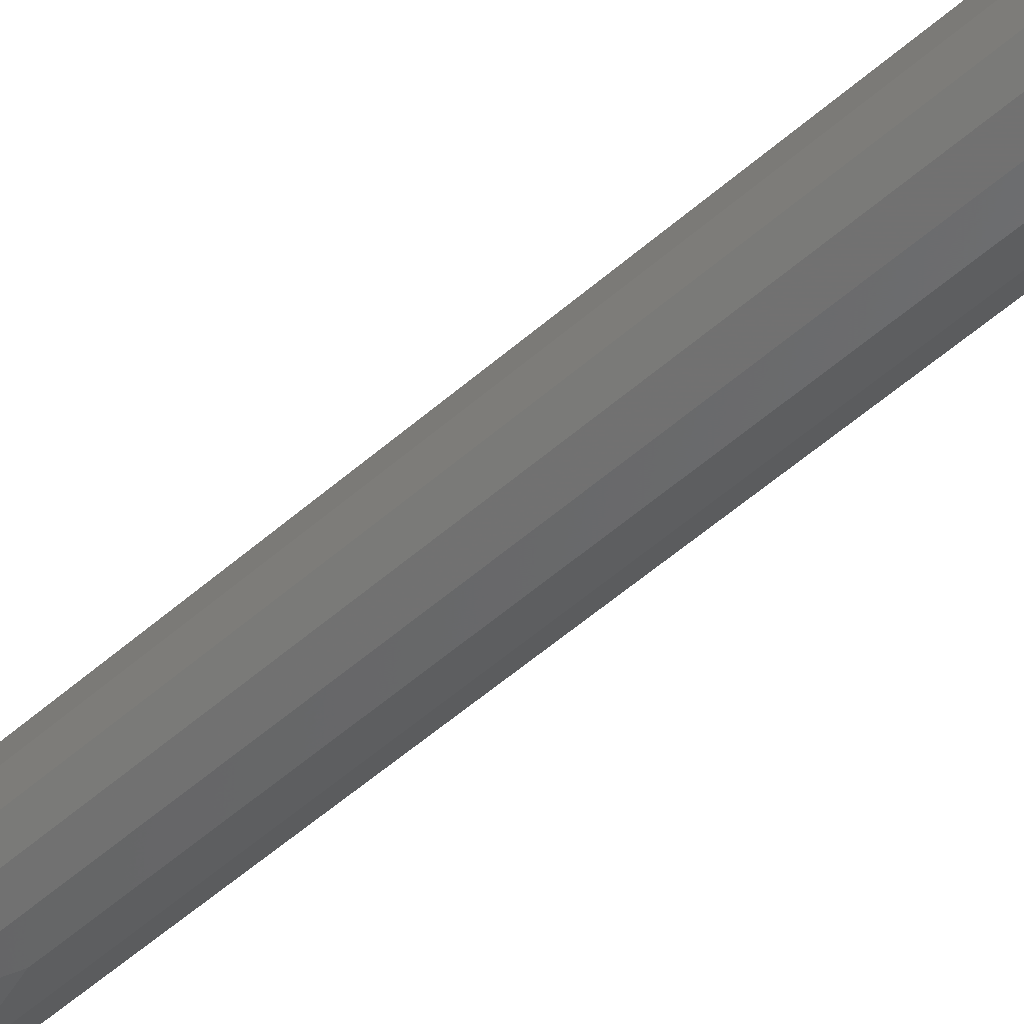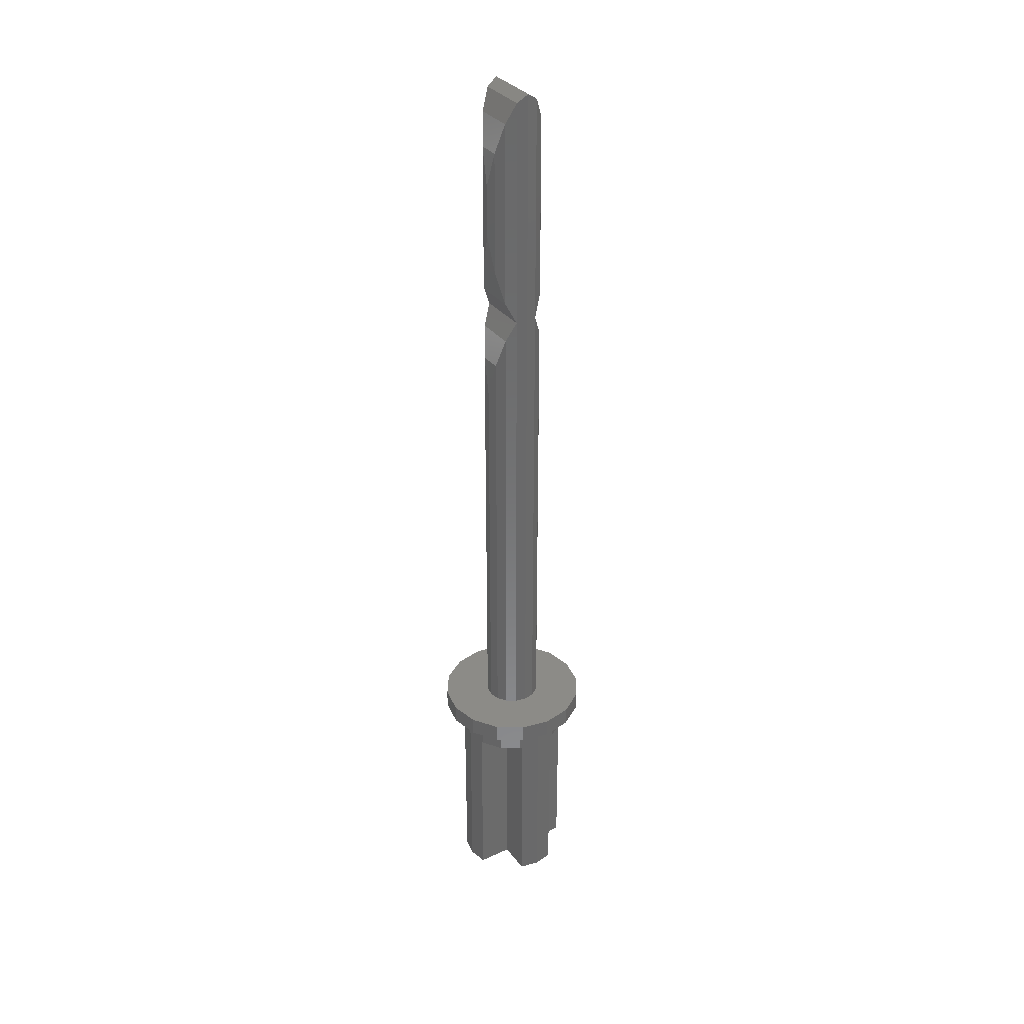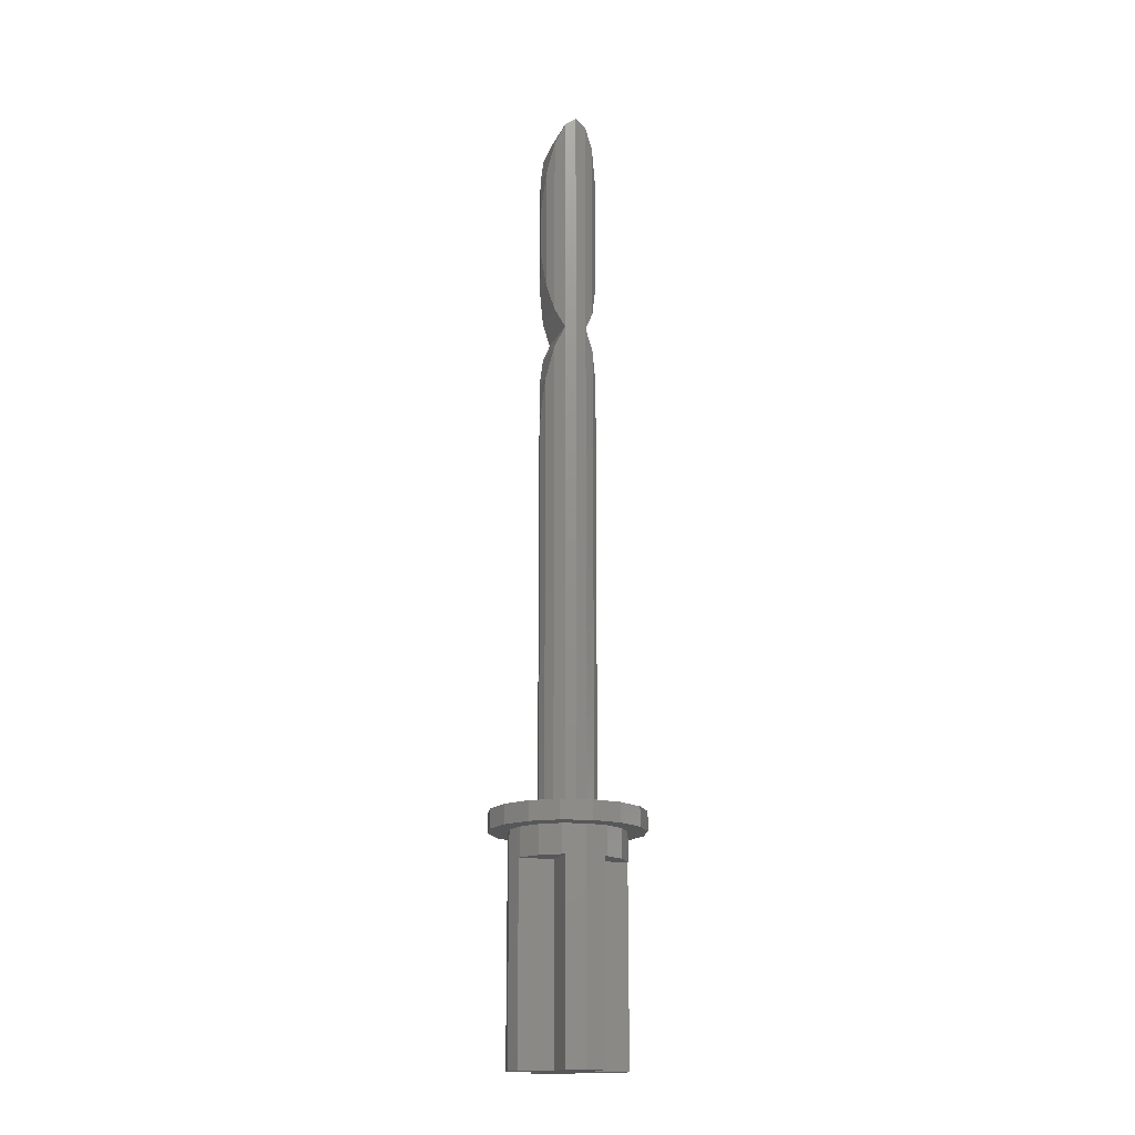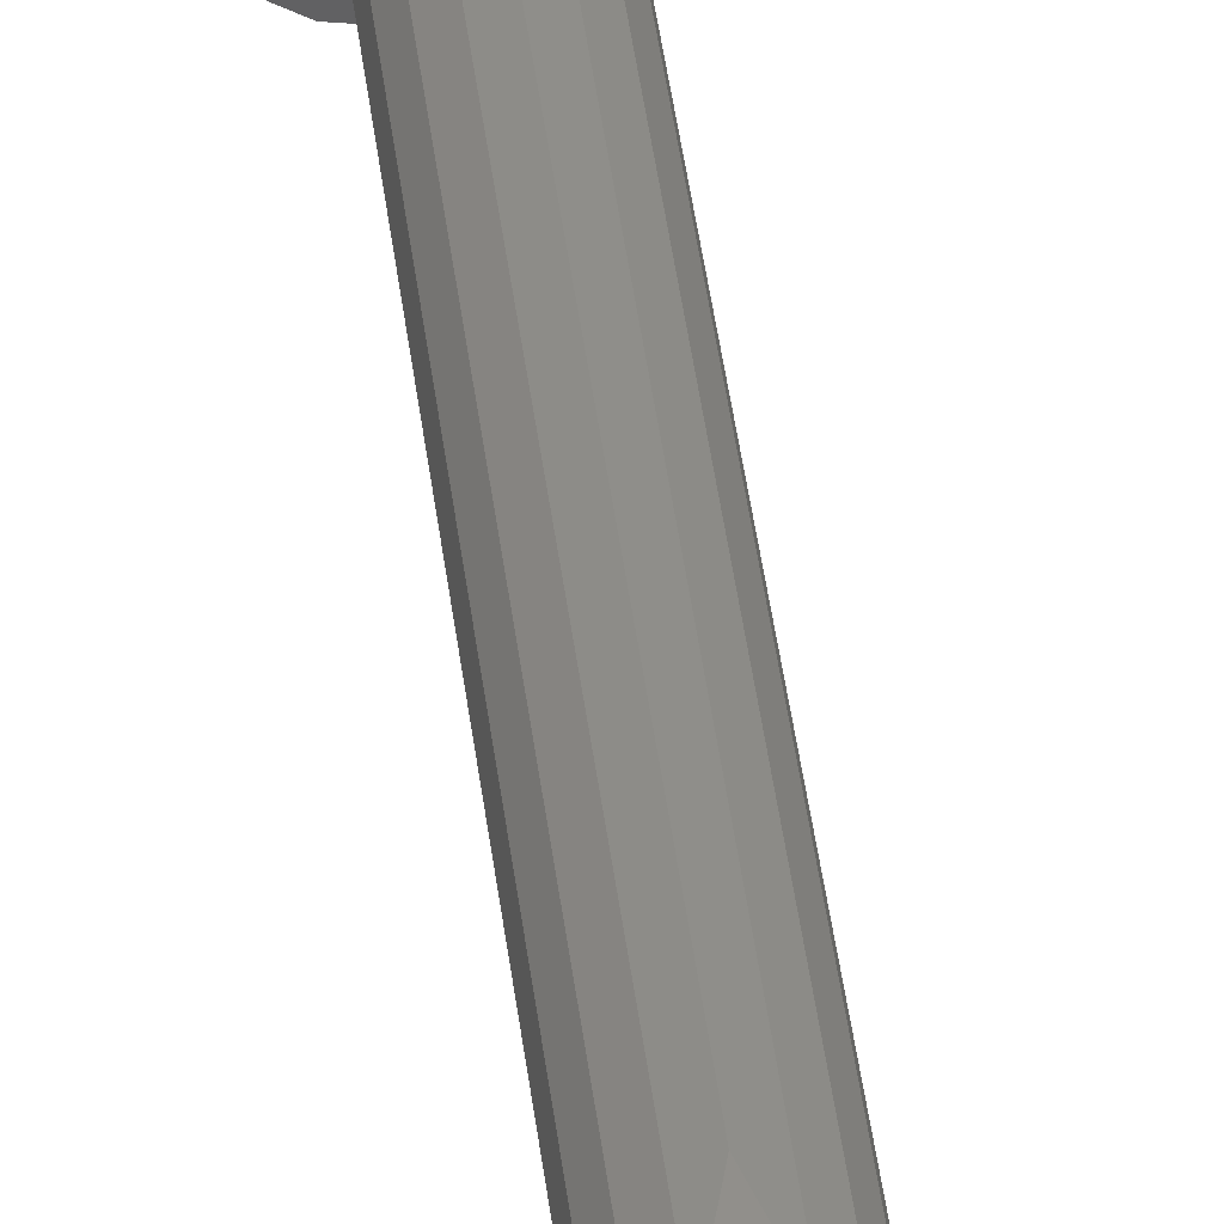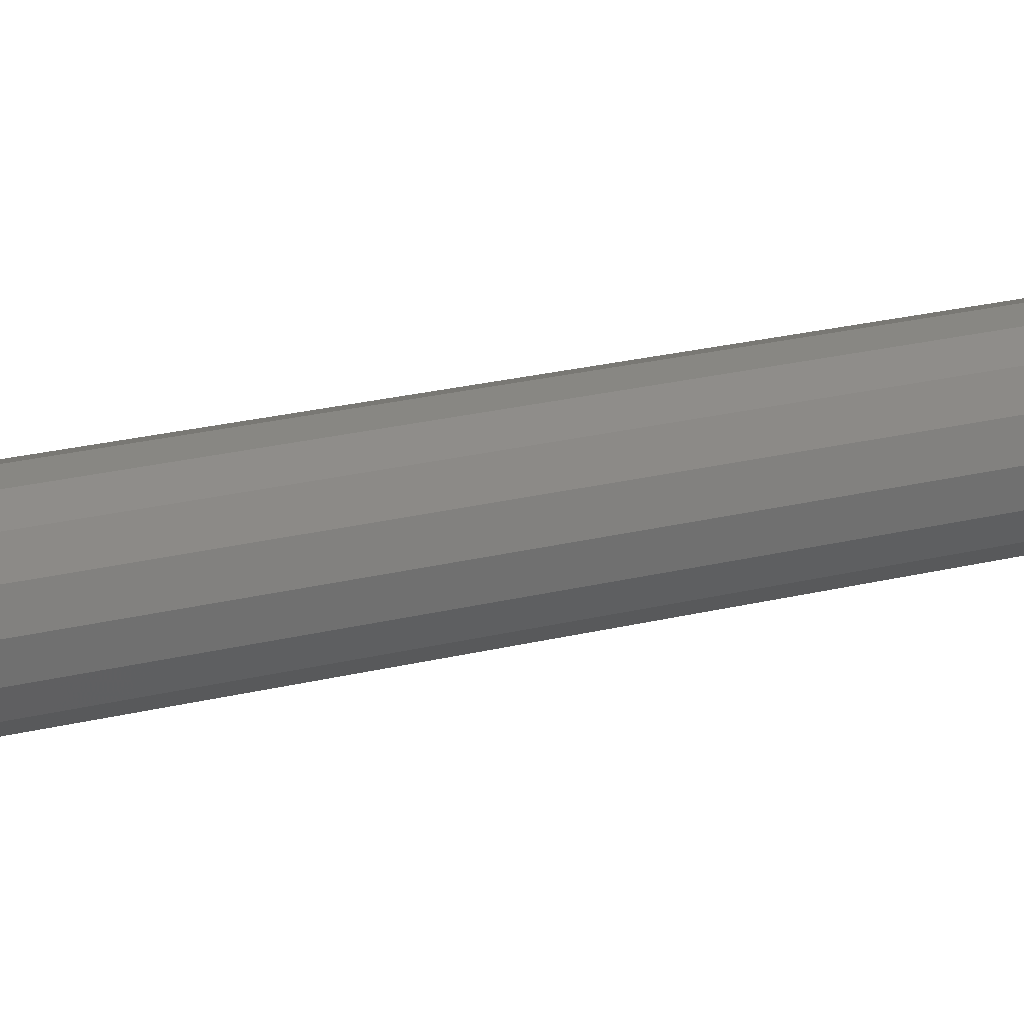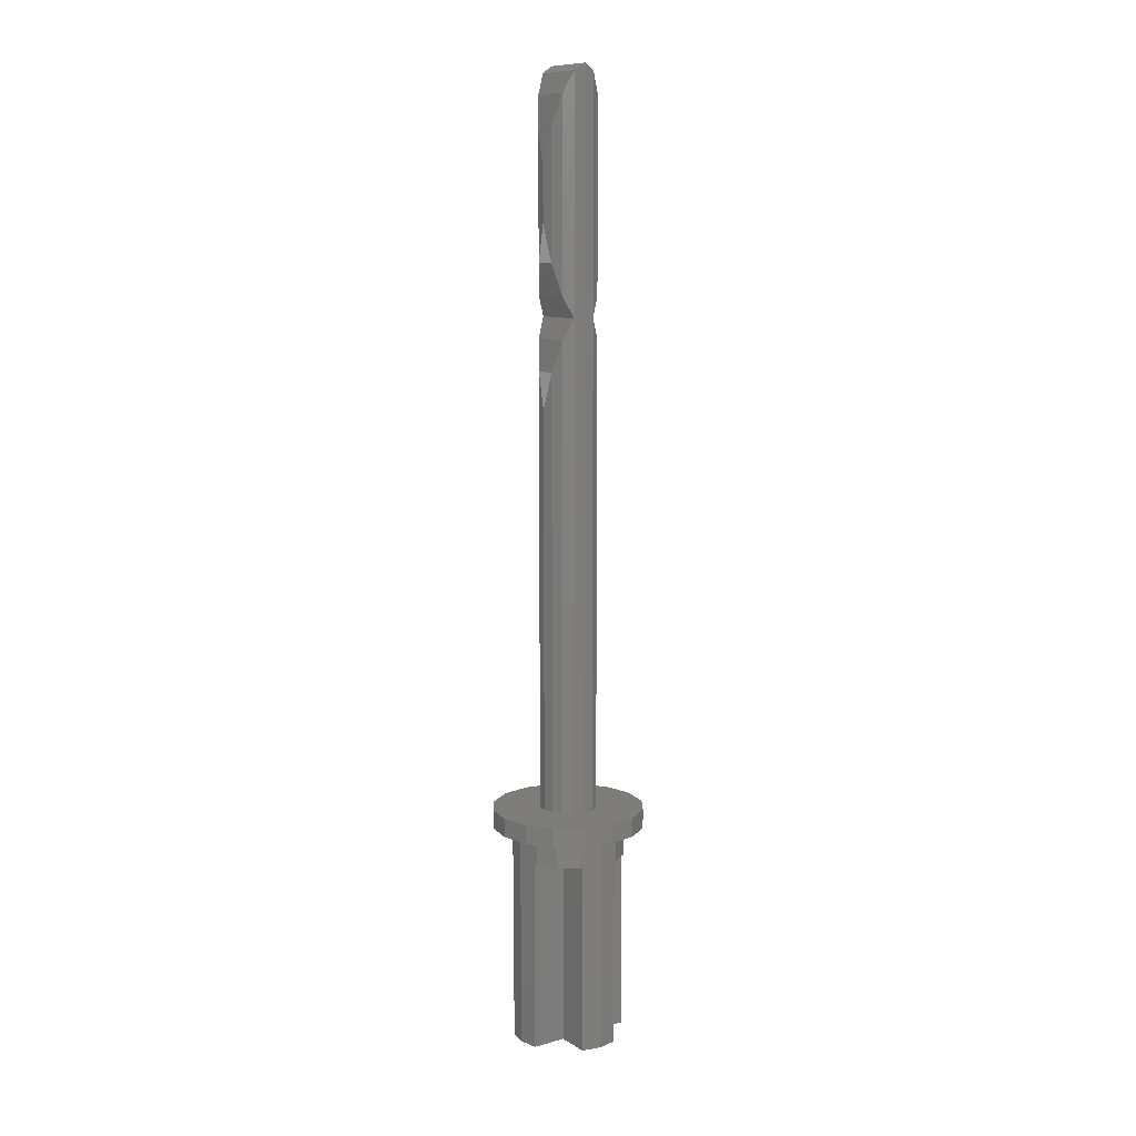
<metadata>
{"format":"stl","ext":"stl","renderer":"f3d","projection":"perspective","resolution":1024,"background":"white","views":[{"elev":-45.4,"azim":136.7,"up":"+Y"},{"elev":33.5,"azim":58.1,"up":"+Z"},{"elev":-16.8,"azim":72.5,"up":"+Z"},{"elev":45.2,"azim":-7.2,"up":"+Y"},{"elev":14.5,"azim":-123.7,"up":"+Y"},{"elev":10.3,"azim":55.5,"up":"+Z"}]}
</metadata>
<code>
# stl→obj: 235 verts, 392 faces
v 0.09184 -0.2217 0
v 0.08 -0.08 0
v 0.2217 -0.09184 0
v -0.2217 -0.09184 0
v -0.08 -0.08 0
v -0.09184 -0.2217 0
v -0.09184 0.2217 0
v -0.08 0.08 0
v -0.2217 0.09184 0
v 0.2217 0.09184 0
v 0.08 0.08 0
v 0.09184 0.2217 0
v -0.08 -0.2241 0
v -0.2241 -0.08 0
v 0.08 -0.2241 0
v 0.2241 -0.08 0
v -0.08 0.2241 0
v -0.2241 0.08 0
v 0.08 0.2241 0
v 0.2241 0.08 0
v 0.1697 0.1697 0
v -0.1697 0.1697 0
v -0.1697 -0.1697 0
v 0.1697 -0.1697 0
v 0.32 0 0.12
v 0.2956 -0.1225 0.12
v 0 0 0.12
v 0.2263 -0.2263 0.12
v 0.1225 -0.2956 0.12
v 0 -0.32 0.12
v -0.1225 -0.2956 0.12
v -0.2263 -0.2263 0.12
v -0.2956 -0.1225 0.12
v -0.32 -0 0.12
v -0.2956 0.1225 0.12
v -0.2263 0.2263 0.12
v -0.1225 0.2956 0.12
v -0 0.32 0.12
v 0.1225 0.2956 0.12
v 0.2263 0.2263 0.12
v 0.2956 0.1225 0.12
v 0 0 0.2
v 0.32 0 0.2
v 0.2956 0.1225 0.2
v 0.2263 0.2263 0.2
v 0.1225 0.2956 0.2
v -0 0.32 0.2
v -0.1225 0.2956 0.2
v -0.2263 0.2263 0.2
v -0.2956 0.1225 0.2
v -0.32 -0 0.2
v -0.2956 -0.1225 0.2
v -0.2263 -0.2263 0.2
v -0.1225 -0.2956 0.2
v 0 -0.32 0.2
v 0.1225 -0.2956 0.2
v 0.2263 -0.2263 0.2
v 0.2956 -0.1225 0.2
v 0.04592 -0.1109 2.033
v 0 -0.1109 2.033
v 0 -0.12 1.88
v 0 0.12 1.88
v 0 0.1109 2.033
v 0.04592 0.1109 2.033
v -0.04592 -0.1109 2.033
v -0.04592 0.1109 2.033
v 0 -0.12 2.619
v 0 -0.1109 2.466
v 0.04592 -0.1109 2.466
v 0.04592 0.1109 2.466
v 0 0.1109 2.466
v 0 0.12 2.619
v -0.04592 -0.1109 2.466
v -0.04592 0.1109 2.466
v 0.24 0 0
v 0.24 0 0.12
v 0.2217 -0.09184 0.12
v 0.1697 -0.1697 0.12
v 0.09184 -0.2217 0.12
v 0 -0.24 0.12
v 0 -0.24 0
v -0.09184 -0.2217 0.12
v -0.1697 -0.1697 0.12
v -0.2217 -0.09184 0.12
v -0.24 -0 0.12
v -0.24 -0 0
v -0.2217 0.09184 0.12
v -0.1697 0.1697 0.12
v -0.09184 0.2217 0.12
v -0 0.24 0.12
v -0 0.24 0
v 0.09184 0.2217 0.12
v 0.1697 0.1697 0.12
v 0.2217 0.09184 0.12
v 0.2241 0.08 -0.8
v 0.24 0 -0.8
v 0.08 0.2241 -0.8
v 0 0.24 -0.8
v 0 0.24 0
v -0.08 0.2241 -0.8
v -0.2241 0.08 -0.8
v -0.24 0 -0.8
v -0.24 0 0
v -0.2241 -0.08 -0.8
v 0.08 -0.2241 -0.8
v 0 -0.24 -0.8
v -0.08 -0.2241 -0.8
v 0.2241 -0.08 -0.8
v 0.08 0.08 -0.8
v -0.08 0.08 -0.8
v -0.08 -0.08 -0.8
v 0.08 -0.08 -0.8
v 0 0 -0.8
v 0.12 0 0.2
v 0.12 0 1.88
v 0.1109 -0.04592 1.88
v 0.1109 -0.04592 0.2
v 0.08485 -0.08485 1.88
v 0.08485 -0.08485 0.2
v 0.04592 -0.1109 1.88
v 0.04592 -0.1109 0.2
v 0 -0.12 0.2
v -0.04592 -0.1109 1.88
v -0.04592 -0.1109 0.2
v -0.08485 -0.08485 1.88
v -0.08485 -0.08485 0.2
v -0.1109 -0.04592 1.88
v -0.1109 -0.04592 0.2
v -0.12 -0 1.88
v -0.12 -0 0.2
v -0.1109 0.04592 1.88
v -0.1109 0.04592 0.2
v -0.08485 0.08485 1.88
v -0.08485 0.08485 0.2
v -0.04592 0.1109 1.88
v -0.04592 0.1109 0.2
v -0 0.12 1.88
v -0 0.12 0.2
v 0.04592 0.1109 1.88
v 0.04592 0.1109 0.2
v 0.08485 0.08485 1.88
v 0.08485 0.08485 0.2
v 0.1109 0.04592 1.88
v 0.1109 0.04592 0.2
v 0.12 0 2.84
v 0.12 0 2.619
v 0.1109 0.04592 2.619
v 0.1109 0.04592 2.84
v 0.08485 0.08485 2.619
v 0.08485 0.08485 2.84
v 0.04592 0.1109 2.619
v 0.04592 0.1109 2.84
v -0 0.12 2.619
v -0 0.12 2.84
v -0.04592 0.1109 2.619
v -0.04592 0.1109 2.84
v -0.08485 0.08485 2.619
v -0.08485 0.08485 2.84
v -0.1109 0.04592 2.619
v -0.1109 0.04592 2.84
v -0.12 -0 2.619
v -0.12 -0 2.84
v -0.1109 -0.04592 2.619
v -0.1109 -0.04592 2.84
v -0.08485 -0.08485 2.619
v -0.08485 -0.08485 2.84
v -0.04592 -0.1109 2.619
v -0.04592 -0.1109 2.84
v 0 -0.12 2.84
v 0.04592 -0.1109 2.619
v 0.04592 -0.1109 2.84
v 0.08485 -0.08485 2.619
v 0.08485 -0.08485 2.84
v 0.1109 -0.04592 2.619
v 0.1109 -0.04592 2.84
v 0.08485 -0.08485 2.163
v 0 -0.08485 2.163
v 0.1109 -0.04592 2.25
v 0 -0.04592 2.25
v 0 0.08485 2.163
v 0 0.04592 2.25
v 0.1109 0.04592 2.25
v 0.08485 0.08485 2.163
v -0.1109 -0.04592 2.25
v -0.08485 -0.08485 2.163
v -0.08485 0.08485 2.163
v -0.1109 0.04592 2.25
v 0 -0.08485 2.336
v 0.08485 -0.08485 2.336
v 0.08485 0.08485 2.336
v 0 0.08485 2.336
v -0.08485 -0.08485 2.336
v -0.08485 0.08485 2.336
v 0.12 0 2.28
v 0.12 -0 1.88
v 0.12 -0 2.28
v -0 -0.12 1.88
v -0.12 0 1.88
v -0.12 0 2.28
v -0.12 -0 2.28
v 0.12 0 2.219
v 0.12 -0 2.219
v 0.12 -0 2.619
v -0 -0.12 2.619
v -0.12 0 2.219
v -0.12 0 2.619
v -0.12 -0 2.219
v 0.04592 -0.1109 2.993
v 0.08485 -0.08485 3.123
v 0.1109 -0.04592 3.21
v 0.12 0 3.24
v 0 -0.1109 2.993
v 0 -0.08485 3.123
v 0 -0.04592 3.21
v 0 0 3.24
v 0 0.12 2.84
v 0.04592 0.1109 2.993
v 0.08485 0.08485 3.123
v 0.1109 0.04592 3.21
v 0.12 -0 2.84
v 0.12 -0 3.24
v 0 0.1109 2.993
v 0 0.08485 3.123
v 0 0.04592 3.21
v 0 -0 3.24
v -0 -0.12 2.84
v -0.04592 -0.1109 2.993
v -0.08485 -0.08485 3.123
v -0.1109 -0.04592 3.21
v -0.12 0 2.84
v -0.12 0 3.24
v -0.04592 0.1109 2.993
v -0.08485 0.08485 3.123
v -0.1109 0.04592 3.21
v -0.12 -0 3.24
f 1 2 3
f 4 5 6
f 7 8 9
f 10 11 12
f 6 5 13
f 14 5 4
f 1 15 2
f 16 3 2
f 7 17 8
f 18 9 8
f 12 11 19
f 20 11 10
f 12 21 10
f 9 22 7
f 6 23 4
f 3 24 1
f 25 26 27
f 26 28 27
f 28 29 27
f 29 30 27
f 30 31 27
f 31 32 27
f 32 33 27
f 33 34 27
f 34 35 27
f 35 36 27
f 36 37 27
f 37 38 27
f 38 39 27
f 39 40 27
f 40 41 27
f 41 25 27
f 42 43 44
f 42 44 45
f 42 45 46
f 42 46 47
f 42 47 48
f 42 48 49
f 42 49 50
f 42 50 51
f 42 51 52
f 42 52 53
f 42 53 54
f 42 54 55
f 42 55 56
f 42 56 57
f 42 57 58
f 42 58 43
f 59 60 61
f 62 63 64
f 61 60 65
f 66 63 62
f 67 68 69
f 70 71 72
f 73 68 67
f 72 71 74
f 75 76 77
f 75 77 3
f 3 77 78
f 3 78 24
f 24 78 79
f 24 79 1
f 1 79 80
f 1 80 81
f 81 80 82
f 81 82 6
f 6 82 83
f 6 83 23
f 23 83 84
f 23 84 4
f 4 84 85
f 4 85 86
f 86 85 87
f 86 87 9
f 9 87 88
f 9 88 22
f 22 88 89
f 22 89 7
f 7 89 90
f 7 90 91
f 91 90 92
f 91 92 12
f 12 92 93
f 12 93 21
f 21 93 94
f 21 94 10
f 10 94 76
f 10 76 75
f 95 20 75
f 95 75 96
f 97 98 99
f 97 99 19
f 100 17 99
f 100 99 98
f 101 102 103
f 101 103 18
f 104 14 103
f 104 103 102
f 105 15 81
f 105 81 106
f 107 106 81
f 107 81 13
f 108 96 75
f 108 75 16
f 11 109 97
f 11 97 19
f 95 109 11
f 95 11 20
f 18 8 110
f 18 110 101
f 17 100 110
f 17 110 8
f 5 111 107
f 5 107 13
f 104 111 5
f 104 5 14
f 16 2 112
f 16 112 108
f 15 105 112
f 15 112 2
f 107 111 113
f 107 113 106
f 113 112 105
f 113 105 106
f 113 110 100
f 113 100 98
f 97 109 113
f 97 113 98
f 113 111 104
f 113 104 102
f 108 112 113
f 108 113 96
f 101 110 113
f 101 113 102
f 113 109 95
f 113 95 96
f 25 43 58
f 25 58 26
f 26 58 57
f 26 57 28
f 28 57 56
f 28 56 29
f 29 56 55
f 29 55 30
f 30 55 54
f 30 54 31
f 31 54 53
f 31 53 32
f 32 53 52
f 32 52 33
f 33 52 51
f 33 51 34
f 34 51 50
f 34 50 35
f 35 50 49
f 35 49 36
f 36 49 48
f 36 48 37
f 37 48 47
f 37 47 38
f 38 47 46
f 38 46 39
f 39 46 45
f 39 45 40
f 40 45 44
f 40 44 41
f 41 44 43
f 41 43 25
f 114 115 116
f 114 116 117
f 117 116 118
f 117 118 119
f 119 118 120
f 119 120 121
f 121 120 61
f 121 61 122
f 122 61 123
f 122 123 124
f 124 123 125
f 124 125 126
f 126 125 127
f 126 127 128
f 128 127 129
f 128 129 130
f 130 129 131
f 130 131 132
f 132 131 133
f 132 133 134
f 134 133 135
f 134 135 136
f 136 135 137
f 136 137 138
f 138 137 139
f 138 139 140
f 140 139 141
f 140 141 142
f 142 141 143
f 142 143 144
f 144 143 115
f 144 115 114
f 145 146 147
f 145 147 148
f 148 147 149
f 148 149 150
f 150 149 151
f 150 151 152
f 152 151 153
f 152 153 154
f 154 153 155
f 154 155 156
f 156 155 157
f 156 157 158
f 158 157 159
f 158 159 160
f 160 159 161
f 160 161 162
f 162 161 163
f 162 163 164
f 164 163 165
f 164 165 166
f 166 165 167
f 166 167 168
f 168 167 67
f 168 67 169
f 169 67 170
f 169 170 171
f 171 170 172
f 171 172 173
f 173 172 174
f 173 174 175
f 175 174 146
f 175 146 145
f 59 176 177
f 59 177 60
f 176 178 179
f 176 179 177
f 180 181 182
f 180 182 183
f 63 180 183
f 63 183 64
f 177 179 184
f 177 184 185
f 60 177 185
f 60 185 65
f 66 186 180
f 66 180 63
f 186 187 181
f 186 181 180
f 188 179 178
f 188 178 189
f 68 188 189
f 68 189 69
f 70 190 191
f 70 191 71
f 190 182 181
f 190 181 191
f 73 192 188
f 73 188 68
f 192 184 179
f 192 179 188
f 191 181 187
f 191 187 193
f 71 191 193
f 71 193 74
f 61 61 59
f 61 59 120
f 59 120 176
f 120 176 118
f 176 118 178
f 118 178 116
f 178 116 194
f 116 194 115
f 62 62 139
f 62 139 64
f 139 64 141
f 64 141 183
f 141 183 143
f 183 143 182
f 143 182 195
f 182 195 196
f 197 197 123
f 197 123 65
f 123 65 125
f 65 125 185
f 125 185 127
f 185 127 184
f 127 184 198
f 184 198 199
f 137 137 66
f 137 66 135
f 66 135 186
f 135 186 133
f 186 133 187
f 133 187 131
f 187 131 200
f 131 200 129
f 67 67 170
f 67 170 69
f 170 69 172
f 69 172 189
f 172 189 174
f 189 174 178
f 174 178 146
f 178 146 201
f 72 72 70
f 72 70 151
f 70 151 190
f 151 190 149
f 190 149 182
f 149 182 147
f 182 147 202
f 147 202 203
f 204 204 73
f 204 73 167
f 73 167 192
f 167 192 165
f 192 165 184
f 165 184 163
f 184 163 205
f 163 205 206
f 153 153 155
f 153 155 74
f 155 74 157
f 74 157 193
f 157 193 159
f 193 159 187
f 159 187 161
f 187 161 207
f 169 169 208
f 169 208 171
f 208 171 209
f 171 209 173
f 209 173 210
f 173 210 175
f 210 175 211
f 175 211 145
f 169 169 212
f 169 212 208
f 212 208 213
f 208 213 209
f 213 209 214
f 209 214 210
f 214 210 215
f 210 215 211
f 216 216 152
f 216 152 217
f 152 217 150
f 217 150 218
f 150 218 148
f 218 148 219
f 148 219 220
f 219 220 221
f 216 216 217
f 216 217 222
f 217 222 218
f 222 218 223
f 218 223 219
f 223 219 224
f 219 224 221
f 224 221 225
f 226 226 168
f 226 168 227
f 168 227 166
f 227 166 228
f 166 228 164
f 228 164 229
f 164 229 230
f 229 230 231
f 226 169 227
f 169 227 212
f 227 212 228
f 212 228 213
f 228 213 229
f 213 229 214
f 229 214 231
f 214 231 215
f 154 154 232
f 154 232 156
f 232 156 233
f 156 233 158
f 233 158 234
f 158 234 160
f 234 160 235
f 160 235 162
f 216 154 222
f 154 222 232
f 222 232 223
f 232 223 233
f 223 233 224
f 233 224 234
f 224 234 225
f 234 225 235

</code>
